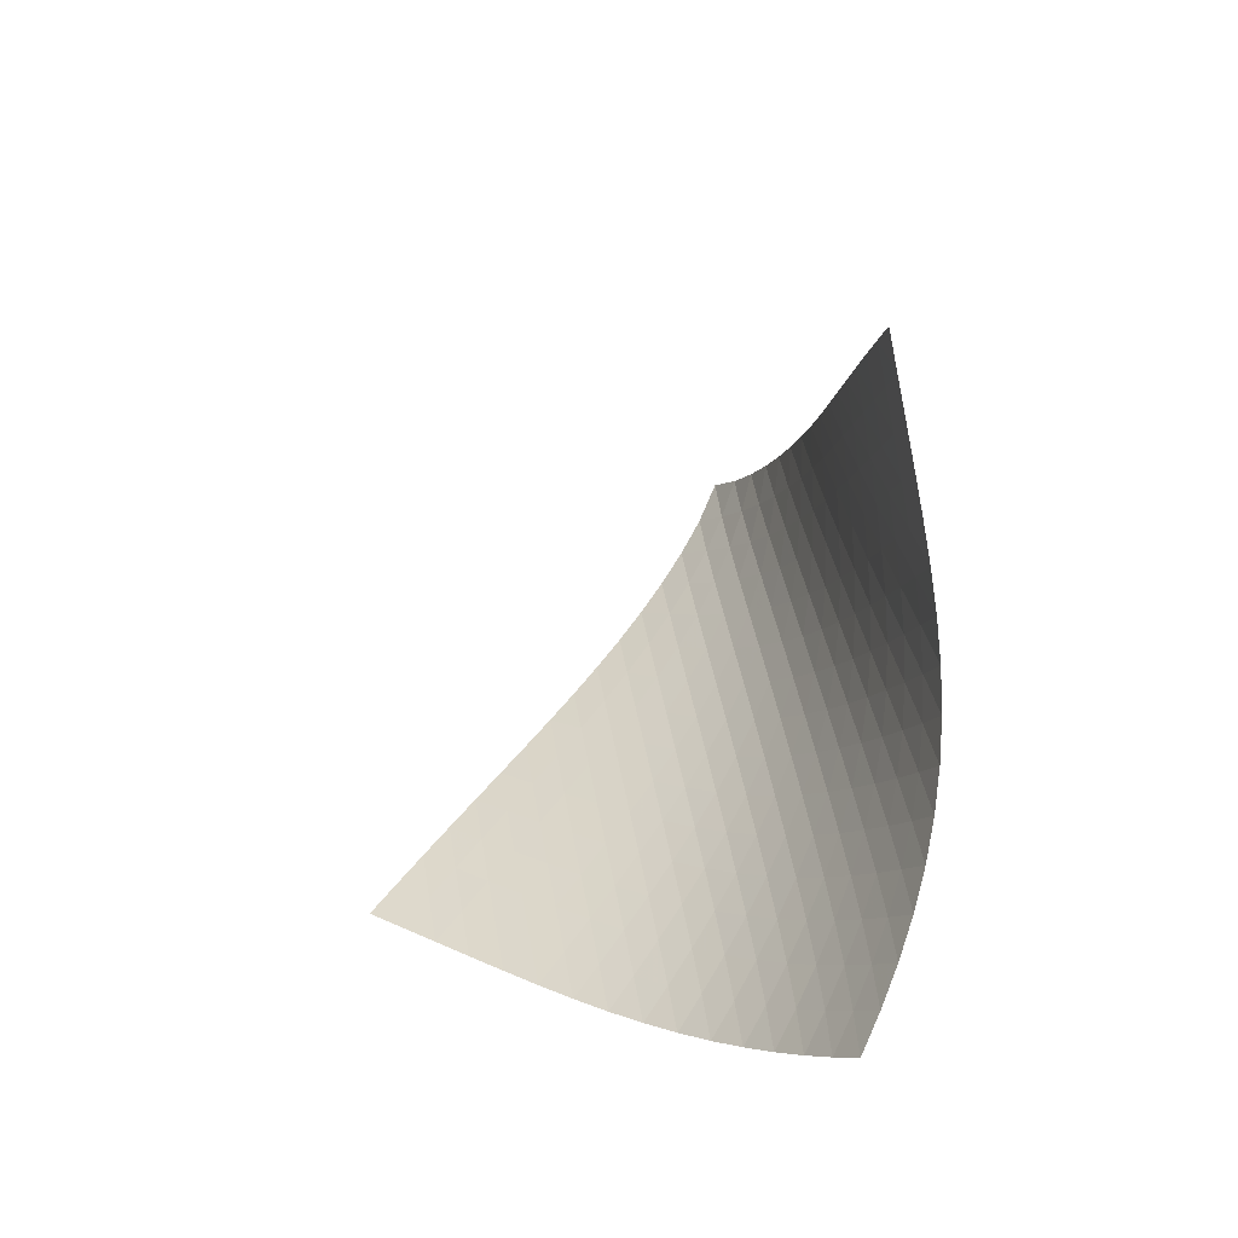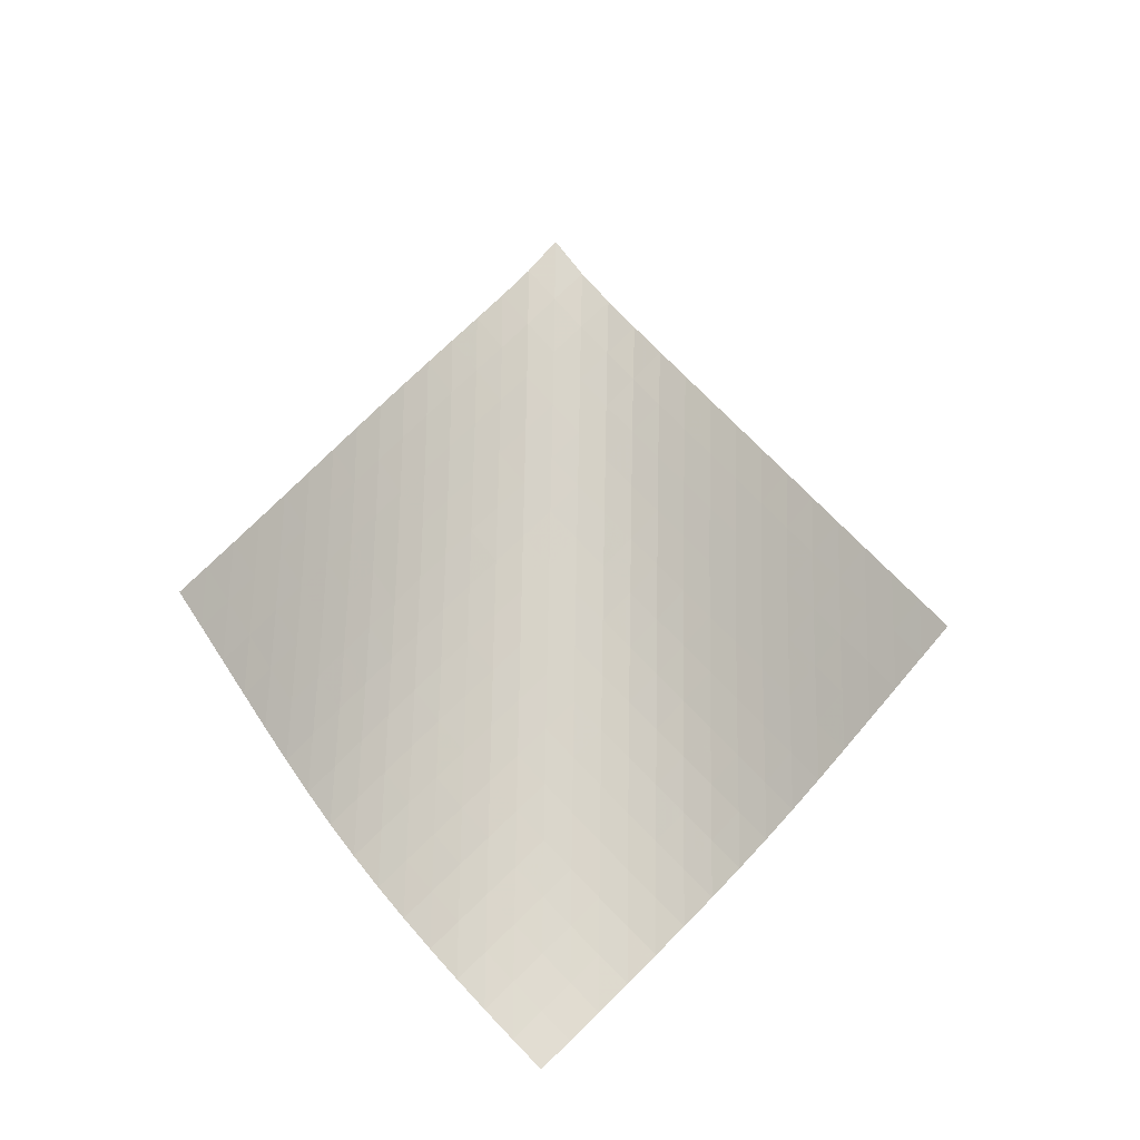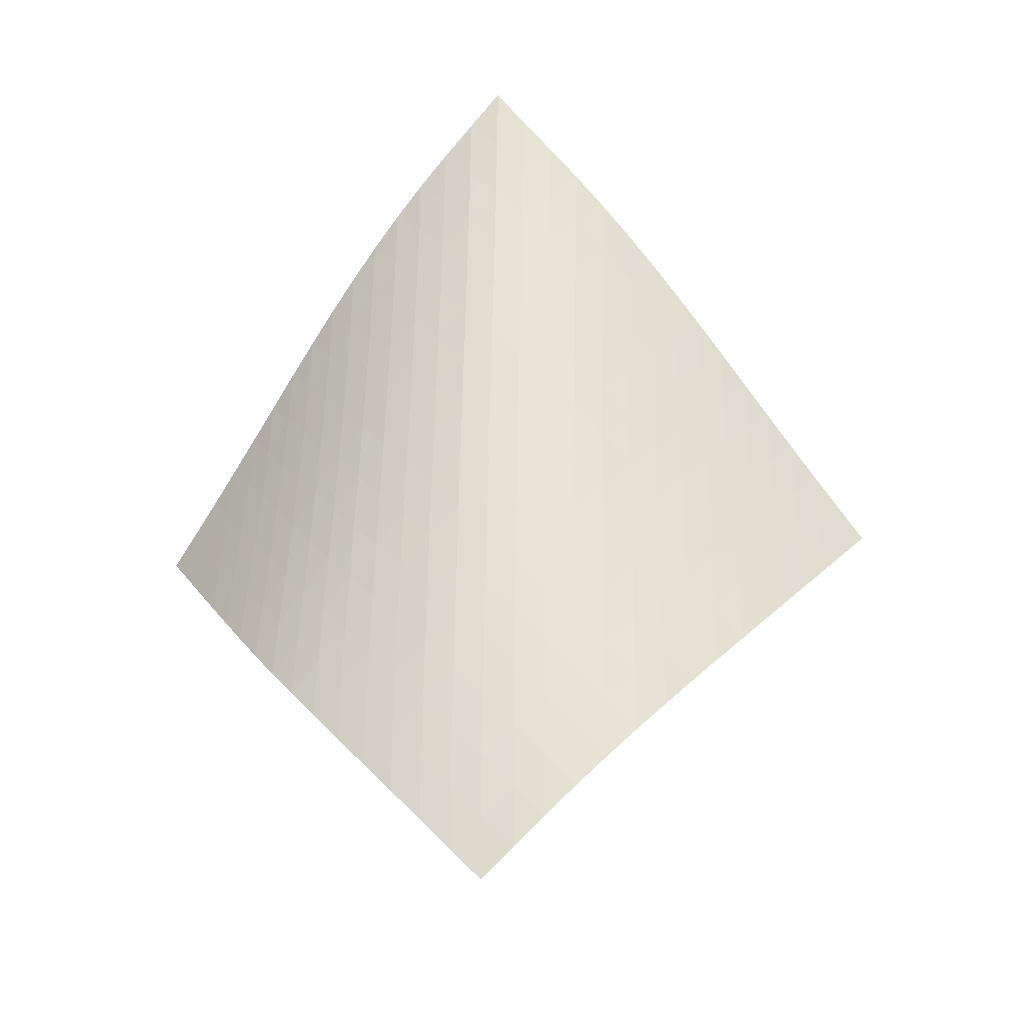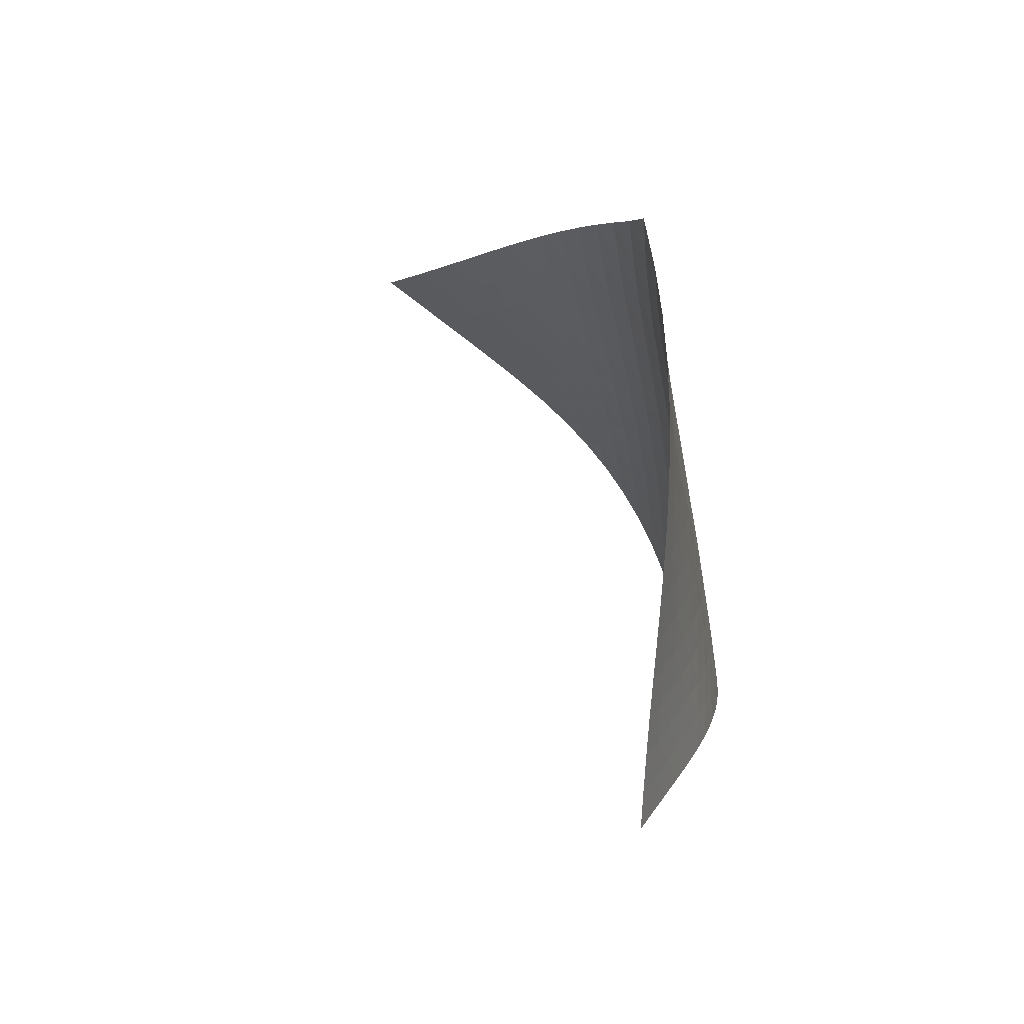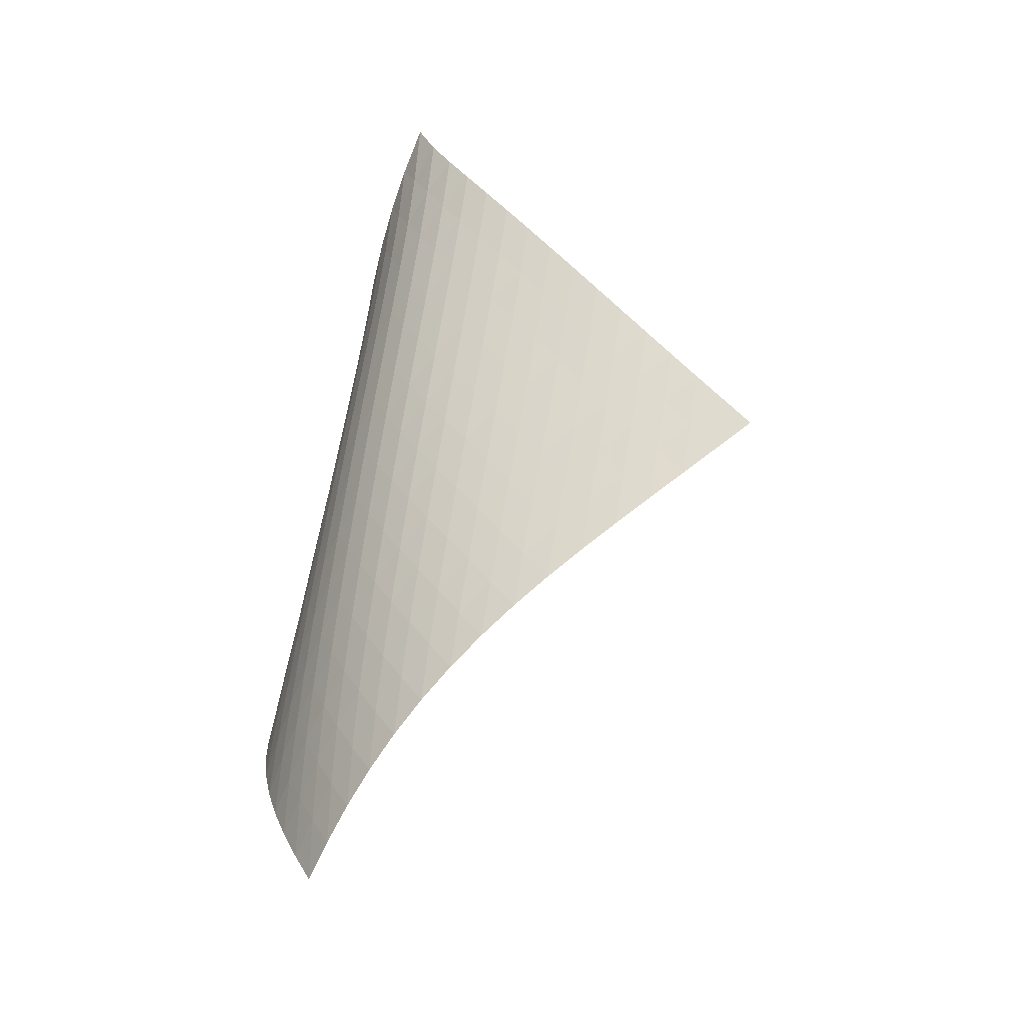
<metadata>
{"format":"obj","ext":"obj","renderer":"f3d","projection":"perspective","resolution":1024,"background":"white","views":[{"elev":-61.3,"azim":-172.7,"up":"+Y"},{"elev":-22.2,"azim":128.0,"up":"+Y"},{"elev":-20.4,"azim":-38.1,"up":"+Y"},{"elev":59.0,"azim":-156.6,"up":"+Y"},{"elev":-24.7,"azim":8.9,"up":"+Y"}]}
</metadata>
<code>
v -6.501 -0.05037 6.501
v 1.141 -10.35 10.05
v -10.05 -10.35 -1.141
v -8.083 -18.79 8.083
v -9.862 -9.682 -0.6172
v -9.683 -9.014 -0.09315
v -9.51 -8.344 0.4319
v -9.343 -7.673 0.9578
v -9.179 -6.999 1.484
v -9.014 -6.325 2.011
v -8.841 -5.65 2.537
v -8.655 -4.975 3.062
v -8.452 -4.299 3.584
v -8.224 -3.622 4.102
v -7.967 -2.944 4.613
v -7.674 -2.263 5.115
v -7.339 -1.573 5.604
v -6.952 -0.8564 6.071
v -6.071 -0.8564 6.952
v -5.604 -1.573 7.339
v -5.115 -2.263 7.674
v -4.613 -2.944 7.967
v -4.102 -3.622 8.224
v -3.584 -4.299 8.452
v -3.062 -4.975 8.655
v -2.537 -5.65 8.841
v -2.011 -6.325 9.014
v -1.484 -6.999 9.179
v -0.9578 -7.673 9.343
v -0.4319 -8.344 9.51
v 0.09315 -9.014 9.683
v 0.6172 -9.682 9.862
v 0.4539 -10.87 10.09
v -0.2325 -11.4 10.14
v -0.9185 -11.93 10.19
v -1.603 -12.45 10.23
v -2.286 -12.98 10.26
v -2.964 -13.52 10.26
v -3.634 -14.07 10.22
v -4.289 -14.62 10.13
v -4.924 -15.19 9.994
v -5.533 -15.77 9.797
v -6.112 -16.36 9.546
v -6.655 -16.96 9.242
v -7.163 -17.56 8.892
v -7.636 -18.17 8.502
v -8.502 -18.17 7.636
v -8.892 -17.56 7.163
v -9.242 -16.96 6.655
v -9.546 -16.36 6.112
v -9.797 -15.77 5.533
v -9.994 -15.19 4.924
v -10.13 -14.62 4.289
v -10.22 -14.07 3.634
v -10.26 -13.52 2.964
v -10.26 -12.98 2.286
v -10.23 -12.45 1.603
v -10.19 -11.93 0.9185
v -10.14 -11.4 0.2325
v -10.09 -10.87 -0.4539
v -6.594 -1.488 6.594
v -7.047 -2.16 6.18
v -7.443 -2.833 5.729
v -7.789 -3.504 5.251
v -8.09 -4.174 4.756
v -8.356 -4.846 4.249
v -8.591 -5.517 3.734
v -8.803 -6.189 3.214
v -8.998 -6.861 2.691
v -9.183 -7.533 2.167
v -9.362 -8.204 1.642
v -9.54 -8.874 1.117
v -9.722 -9.542 0.5929
v -9.907 -10.21 0.06922
v -6.18 -2.16 7.047
v -6.705 -2.784 6.705
v -7.17 -3.427 6.307
v -7.575 -4.08 5.866
v -7.928 -4.739 5.395
v -8.236 -5.402 4.904
v -8.506 -6.067 4.399
v -8.748 -6.734 3.886
v -8.968 -7.402 3.368
v -9.174 -8.07 2.847
v -9.37 -8.738 2.324
v -9.563 -9.405 1.801
v -9.756 -10.07 1.278
v -9.949 -10.74 0.7552
v -5.729 -2.833 7.443
v -6.307 -3.427 7.17
v -6.837 -4.043 6.837
v -7.308 -4.675 6.446
v -7.72 -5.318 6.011
v -8.079 -5.969 5.543
v -8.392 -6.625 5.054
v -8.669 -7.285 4.551
v -8.919 -7.947 4.04
v -9.148 -8.611 3.524
v -9.365 -9.275 3.004
v -9.576 -9.938 2.483
v -9.782 -10.6 1.962
v -9.987 -11.26 1.44
v -5.251 -3.504 7.789
v -5.866 -4.08 7.575
v -6.446 -4.675 7.308
v -6.978 -5.286 6.978
v -7.451 -5.912 6.589
v -7.868 -6.549 6.156
v -8.232 -7.194 5.691
v -8.552 -7.845 5.204
v -8.838 -8.501 4.703
v -9.098 -9.158 4.194
v -9.34 -9.817 3.68
v -9.572 -10.48 3.162
v -9.797 -11.14 2.644
v -10.02 -11.79 2.124
v -4.756 -4.174 8.09
v -5.395 -4.739 7.928
v -6.011 -5.318 7.72
v -6.589 -5.912 7.451
v -7.119 -6.522 7.119
v -7.594 -7.144 6.731
v -8.013 -7.777 6.299
v -8.384 -8.417 5.836
v -8.713 -9.064 5.352
v -9.009 -9.714 4.854
v -9.283 -10.37 4.348
v -9.541 -11.02 3.836
v -9.789 -11.67 3.322
v -10.03 -12.33 2.805
v -4.249 -4.846 8.356
v -4.904 -5.402 8.236
v -5.543 -5.969 8.079
v -6.156 -6.549 7.868
v -6.731 -7.144 7.594
v -7.258 -7.752 7.258
v -7.732 -8.372 6.869
v -8.155 -9.002 6.438
v -8.532 -9.639 5.978
v -8.871 -10.28 5.497
v -9.182 -10.93 5.003
v -9.471 -11.57 4.5
v -9.747 -12.22 3.992
v -10.01 -12.87 3.48
v -3.734 -5.517 8.591
v -4.399 -6.067 8.506
v -5.054 -6.625 8.392
v -5.691 -7.194 8.232
v -6.299 -7.777 8.013
v -6.869 -8.372 7.732
v -7.391 -8.981 7.391
v -7.865 -9.599 7.001
v -8.291 -10.23 6.572
v -8.675 -10.86 6.114
v -9.026 -11.5 5.638
v -9.351 -12.14 5.148
v -9.658 -12.78 4.649
v -9.948 -13.42 4.144
v -3.214 -6.189 8.803
v -3.886 -6.734 8.748
v -4.551 -7.285 8.669
v -5.204 -7.845 8.552
v -5.836 -8.417 8.384
v -6.438 -9.002 8.155
v -7.001 -9.599 7.865
v -7.519 -10.21 7.519
v -7.991 -10.82 7.127
v -8.421 -11.45 6.699
v -8.813 -12.08 6.245
v -9.175 -12.71 5.773
v -9.515 -13.35 5.287
v -9.835 -13.98 4.792
v -2.691 -6.861 8.998
v -3.368 -7.402 8.968
v -4.04 -7.947 8.919
v -4.703 -8.501 8.838
v -5.352 -9.064 8.713
v -5.978 -9.639 8.532
v -6.572 -10.23 8.291
v -7.127 -10.82 7.991
v -7.641 -11.43 7.641
v -8.112 -12.05 7.247
v -8.544 -12.67 6.82
v -8.943 -13.3 6.369
v -9.316 -13.93 5.9
v -9.666 -14.56 5.418
v -2.167 -7.533 9.183
v -2.847 -8.07 9.174
v -3.524 -8.611 9.148
v -4.194 -9.158 9.098
v -4.854 -9.714 9.009
v -5.497 -10.28 8.871
v -6.114 -10.86 8.675
v -6.699 -11.45 8.421
v -7.247 -12.05 8.112
v -7.755 -12.66 7.755
v -8.224 -13.27 7.358
v -8.658 -13.89 6.932
v -9.062 -14.52 6.482
v -9.442 -15.14 6.015
v -1.642 -8.204 9.362
v -2.324 -8.738 9.37
v -3.004 -9.275 9.365
v -3.68 -9.817 9.34
v -4.348 -10.37 9.283
v -5.003 -10.93 9.182
v -5.638 -11.5 9.026
v -6.245 -12.08 8.813
v -6.82 -12.67 8.544
v -7.358 -13.27 8.224
v -7.859 -13.88 7.859
v -8.324 -14.5 7.459
v -8.758 -15.12 7.03
v -9.164 -15.74 6.58
v -1.117 -8.874 9.54
v -1.801 -9.405 9.563
v -2.483 -9.938 9.576
v -3.162 -10.48 9.572
v -3.836 -11.02 9.541
v -4.5 -11.57 9.471
v -5.148 -12.14 9.351
v -5.773 -12.71 9.175
v -6.369 -13.3 8.943
v -6.932 -13.89 8.658
v -7.459 -14.5 8.324
v -7.95 -15.11 7.95
v -8.408 -15.72 7.542
v -8.837 -16.34 7.109
v -0.5929 -9.542 9.722
v -1.278 -10.07 9.756
v -1.962 -10.6 9.782
v -2.644 -11.14 9.797
v -3.322 -11.67 9.789
v -3.992 -12.22 9.747
v -4.649 -12.78 9.658
v -5.287 -13.35 9.515
v -5.9 -13.93 9.316
v -6.482 -14.52 9.062
v -7.03 -15.12 8.758
v -7.542 -15.72 8.408
v -8.02 -16.33 8.02
v -8.468 -16.95 7.602
v -0.06922 -10.21 9.907
v -0.7552 -10.74 9.949
v -1.44 -11.26 9.987
v -2.124 -11.79 10.02
v -2.805 -12.33 10.03
v -3.48 -12.87 10.01
v -4.144 -13.42 9.948
v -4.792 -13.98 9.835
v -5.418 -14.56 9.666
v -6.015 -15.14 9.442
v -6.58 -15.74 9.164
v -7.109 -16.34 8.837
v -7.602 -16.95 8.468
v -8.064 -17.56 8.064
f 256 46 4
f 256 4 47
f 5 74 60
f 5 60 3
f 74 88 59
f 74 59 60
f 88 102 58
f 88 58 59
f 102 116 57
f 102 57 58
f 116 130 56
f 116 56 57
f 130 144 55
f 130 55 56
f 144 158 54
f 144 54 55
f 158 172 53
f 158 53 54
f 172 186 52
f 172 52 53
f 186 200 51
f 186 51 52
f 200 214 50
f 200 50 51
f 214 228 49
f 214 49 50
f 228 242 48
f 228 48 49
f 242 256 47
f 242 47 48
f 1 19 61
f 1 61 18
f 18 61 62
f 18 62 17
f 17 62 63
f 17 63 16
f 16 63 64
f 16 64 15
f 15 64 65
f 15 65 14
f 14 65 66
f 14 66 13
f 13 66 67
f 13 67 12
f 12 67 68
f 12 68 11
f 11 68 69
f 11 69 10
f 10 69 70
f 10 70 9
f 9 70 71
f 9 71 8
f 8 71 72
f 8 72 7
f 7 72 73
f 7 73 6
f 6 73 74
f 6 74 5
f 19 20 75
f 19 75 61
f 61 75 76
f 61 76 62
f 62 76 77
f 62 77 63
f 63 77 78
f 63 78 64
f 64 78 79
f 64 79 65
f 65 79 80
f 65 80 66
f 66 80 81
f 66 81 67
f 67 81 82
f 67 82 68
f 68 82 83
f 68 83 69
f 69 83 84
f 69 84 70
f 70 84 85
f 70 85 71
f 71 85 86
f 71 86 72
f 72 86 87
f 72 87 73
f 73 87 88
f 73 88 74
f 20 21 89
f 20 89 75
f 75 89 90
f 75 90 76
f 76 90 91
f 76 91 77
f 77 91 92
f 77 92 78
f 78 92 93
f 78 93 79
f 79 93 94
f 79 94 80
f 80 94 95
f 80 95 81
f 81 95 96
f 81 96 82
f 82 96 97
f 82 97 83
f 83 97 98
f 83 98 84
f 84 98 99
f 84 99 85
f 85 99 100
f 85 100 86
f 86 100 101
f 86 101 87
f 87 101 102
f 87 102 88
f 21 22 103
f 21 103 89
f 89 103 104
f 89 104 90
f 90 104 105
f 90 105 91
f 91 105 106
f 91 106 92
f 92 106 107
f 92 107 93
f 93 107 108
f 93 108 94
f 94 108 109
f 94 109 95
f 95 109 110
f 95 110 96
f 96 110 111
f 96 111 97
f 97 111 112
f 97 112 98
f 98 112 113
f 98 113 99
f 99 113 114
f 99 114 100
f 100 114 115
f 100 115 101
f 101 115 116
f 101 116 102
f 22 23 117
f 22 117 103
f 103 117 118
f 103 118 104
f 104 118 119
f 104 119 105
f 105 119 120
f 105 120 106
f 106 120 121
f 106 121 107
f 107 121 122
f 107 122 108
f 108 122 123
f 108 123 109
f 109 123 124
f 109 124 110
f 110 124 125
f 110 125 111
f 111 125 126
f 111 126 112
f 112 126 127
f 112 127 113
f 113 127 128
f 113 128 114
f 114 128 129
f 114 129 115
f 115 129 130
f 115 130 116
f 23 24 131
f 23 131 117
f 117 131 132
f 117 132 118
f 118 132 133
f 118 133 119
f 119 133 134
f 119 134 120
f 120 134 135
f 120 135 121
f 121 135 136
f 121 136 122
f 122 136 137
f 122 137 123
f 123 137 138
f 123 138 124
f 124 138 139
f 124 139 125
f 125 139 140
f 125 140 126
f 126 140 141
f 126 141 127
f 127 141 142
f 127 142 128
f 128 142 143
f 128 143 129
f 129 143 144
f 129 144 130
f 24 25 145
f 24 145 131
f 131 145 146
f 131 146 132
f 132 146 147
f 132 147 133
f 133 147 148
f 133 148 134
f 134 148 149
f 134 149 135
f 135 149 150
f 135 150 136
f 136 150 151
f 136 151 137
f 137 151 152
f 137 152 138
f 138 152 153
f 138 153 139
f 139 153 154
f 139 154 140
f 140 154 155
f 140 155 141
f 141 155 156
f 141 156 142
f 142 156 157
f 142 157 143
f 143 157 158
f 143 158 144
f 25 26 159
f 25 159 145
f 145 159 160
f 145 160 146
f 146 160 161
f 146 161 147
f 147 161 162
f 147 162 148
f 148 162 163
f 148 163 149
f 149 163 164
f 149 164 150
f 150 164 165
f 150 165 151
f 151 165 166
f 151 166 152
f 152 166 167
f 152 167 153
f 153 167 168
f 153 168 154
f 154 168 169
f 154 169 155
f 155 169 170
f 155 170 156
f 156 170 171
f 156 171 157
f 157 171 172
f 157 172 158
f 26 27 173
f 26 173 159
f 159 173 174
f 159 174 160
f 160 174 175
f 160 175 161
f 161 175 176
f 161 176 162
f 162 176 177
f 162 177 163
f 163 177 178
f 163 178 164
f 164 178 179
f 164 179 165
f 165 179 180
f 165 180 166
f 166 180 181
f 166 181 167
f 167 181 182
f 167 182 168
f 168 182 183
f 168 183 169
f 169 183 184
f 169 184 170
f 170 184 185
f 170 185 171
f 171 185 186
f 171 186 172
f 27 28 187
f 27 187 173
f 173 187 188
f 173 188 174
f 174 188 189
f 174 189 175
f 175 189 190
f 175 190 176
f 176 190 191
f 176 191 177
f 177 191 192
f 177 192 178
f 178 192 193
f 178 193 179
f 179 193 194
f 179 194 180
f 180 194 195
f 180 195 181
f 181 195 196
f 181 196 182
f 182 196 197
f 182 197 183
f 183 197 198
f 183 198 184
f 184 198 199
f 184 199 185
f 185 199 200
f 185 200 186
f 28 29 201
f 28 201 187
f 187 201 202
f 187 202 188
f 188 202 203
f 188 203 189
f 189 203 204
f 189 204 190
f 190 204 205
f 190 205 191
f 191 205 206
f 191 206 192
f 192 206 207
f 192 207 193
f 193 207 208
f 193 208 194
f 194 208 209
f 194 209 195
f 195 209 210
f 195 210 196
f 196 210 211
f 196 211 197
f 197 211 212
f 197 212 198
f 198 212 213
f 198 213 199
f 199 213 214
f 199 214 200
f 29 30 215
f 29 215 201
f 201 215 216
f 201 216 202
f 202 216 217
f 202 217 203
f 203 217 218
f 203 218 204
f 204 218 219
f 204 219 205
f 205 219 220
f 205 220 206
f 206 220 221
f 206 221 207
f 207 221 222
f 207 222 208
f 208 222 223
f 208 223 209
f 209 223 224
f 209 224 210
f 210 224 225
f 210 225 211
f 211 225 226
f 211 226 212
f 212 226 227
f 212 227 213
f 213 227 228
f 213 228 214
f 30 31 229
f 30 229 215
f 215 229 230
f 215 230 216
f 216 230 231
f 216 231 217
f 217 231 232
f 217 232 218
f 218 232 233
f 218 233 219
f 219 233 234
f 219 234 220
f 220 234 235
f 220 235 221
f 221 235 236
f 221 236 222
f 222 236 237
f 222 237 223
f 223 237 238
f 223 238 224
f 224 238 239
f 224 239 225
f 225 239 240
f 225 240 226
f 226 240 241
f 226 241 227
f 227 241 242
f 227 242 228
f 31 32 243
f 31 243 229
f 229 243 244
f 229 244 230
f 230 244 245
f 230 245 231
f 231 245 246
f 231 246 232
f 232 246 247
f 232 247 233
f 233 247 248
f 233 248 234
f 234 248 249
f 234 249 235
f 235 249 250
f 235 250 236
f 236 250 251
f 236 251 237
f 237 251 252
f 237 252 238
f 238 252 253
f 238 253 239
f 239 253 254
f 239 254 240
f 240 254 255
f 240 255 241
f 241 255 256
f 241 256 242
f 32 2 33
f 32 33 243
f 243 33 34
f 243 34 244
f 244 34 35
f 244 35 245
f 245 35 36
f 245 36 246
f 246 36 37
f 246 37 247
f 247 37 38
f 247 38 248
f 248 38 39
f 248 39 249
f 249 39 40
f 249 40 250
f 250 40 41
f 250 41 251
f 251 41 42
f 251 42 252
f 252 42 43
f 252 43 253
f 253 43 44
f 253 44 254
f 254 44 45
f 254 45 255
f 255 45 46
f 255 46 256

</code>
